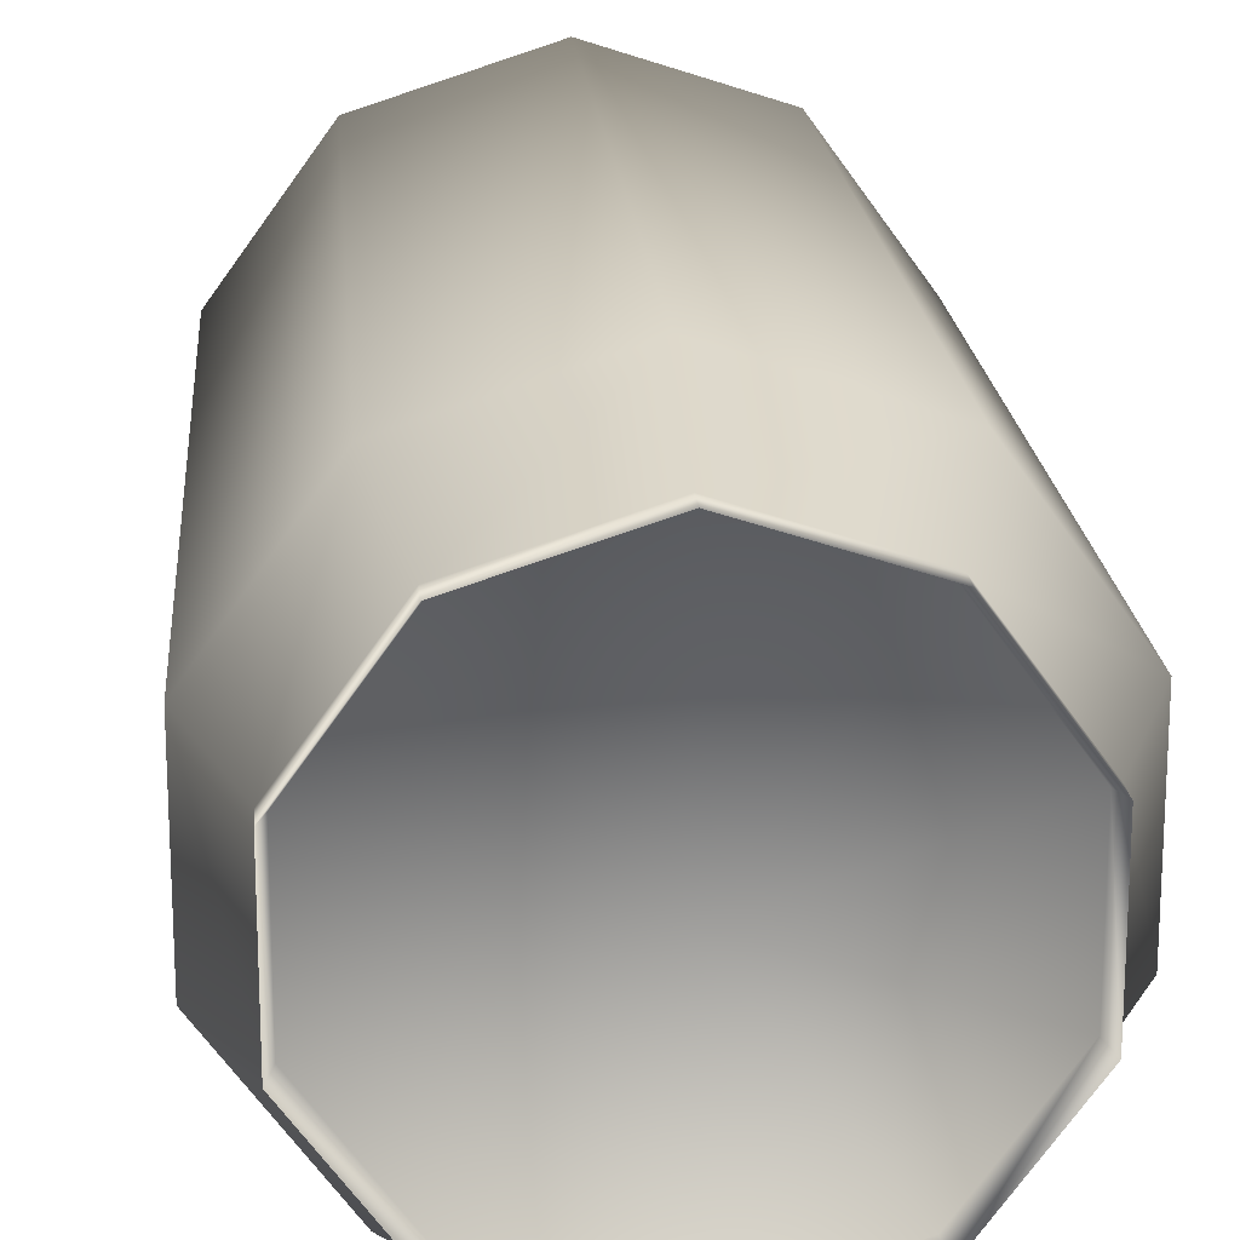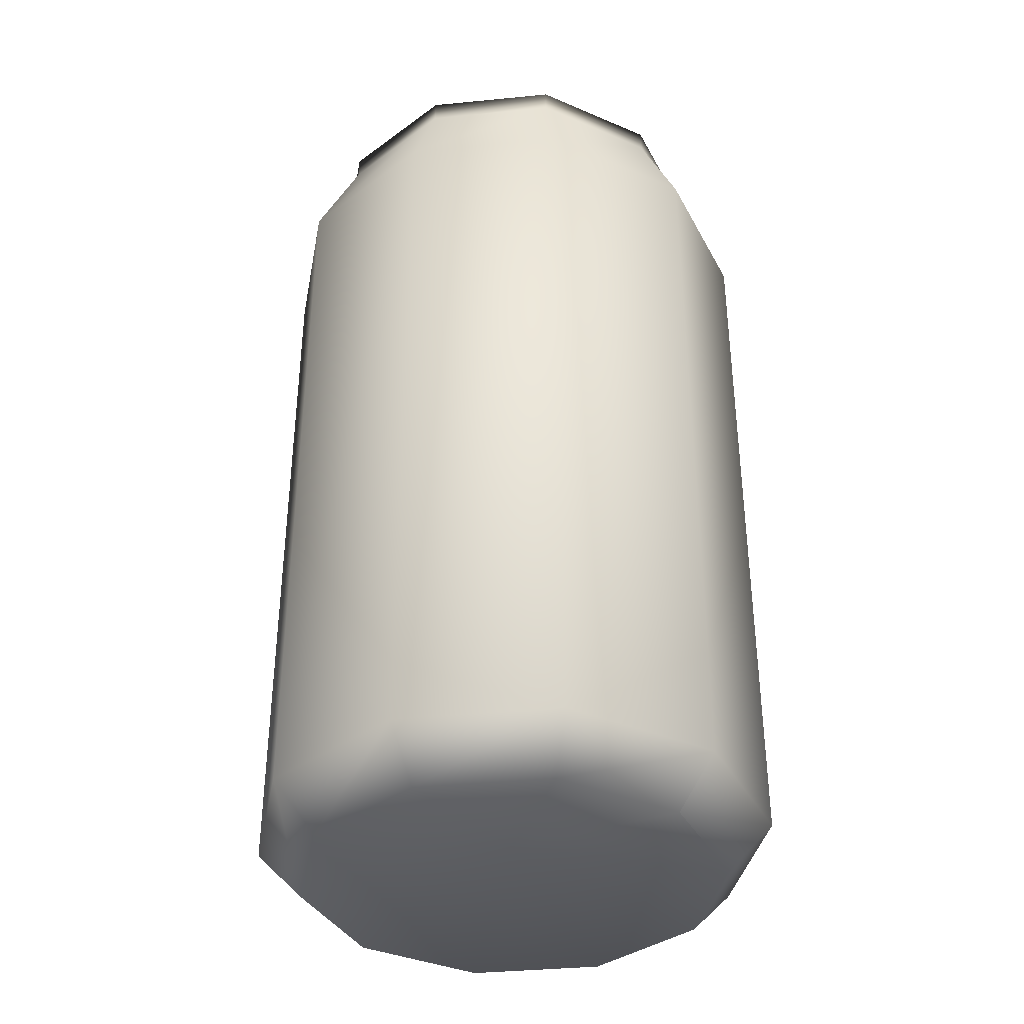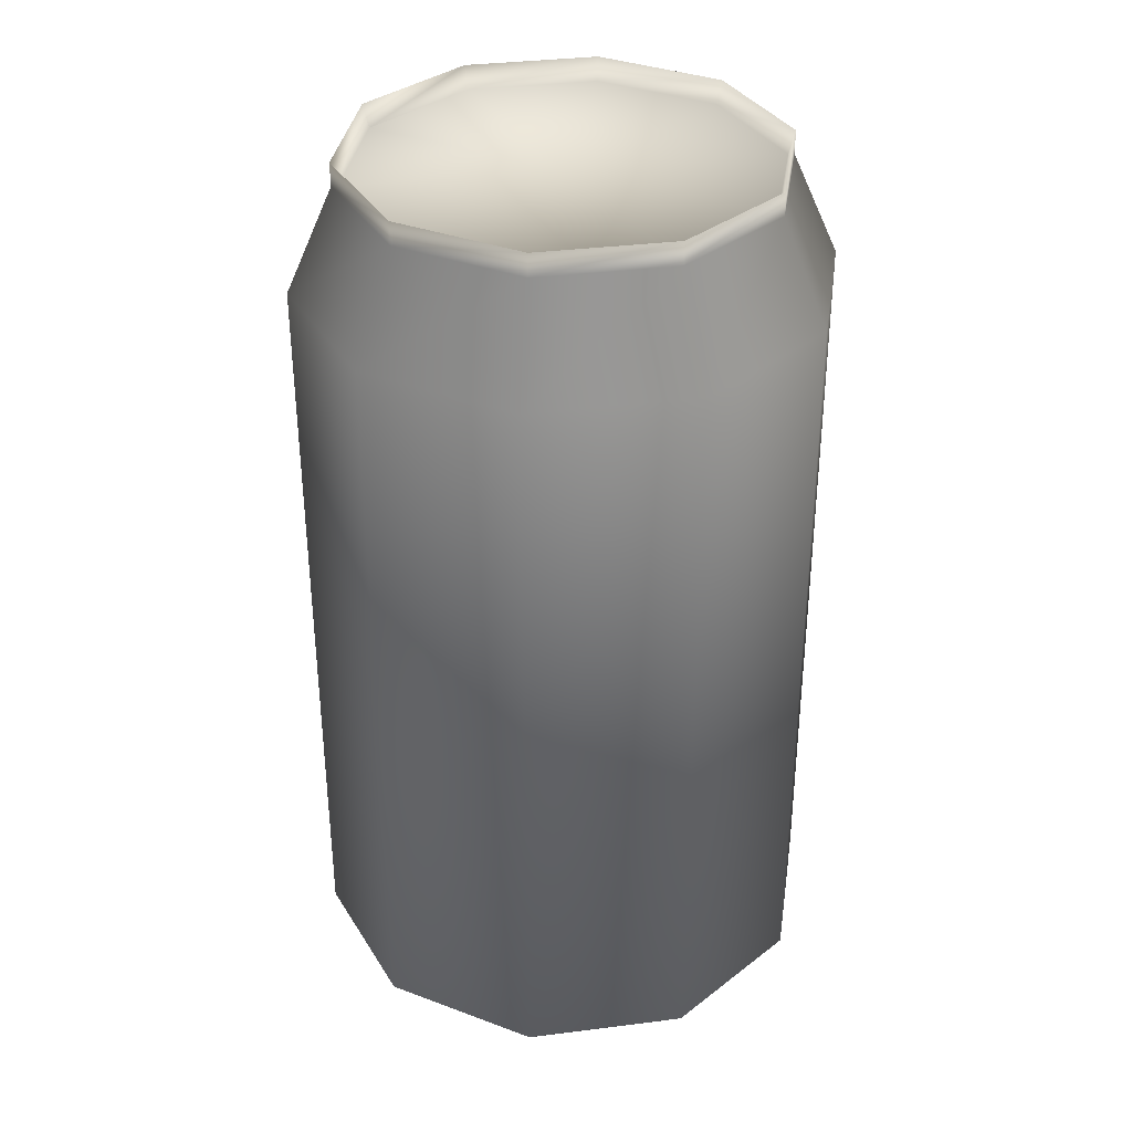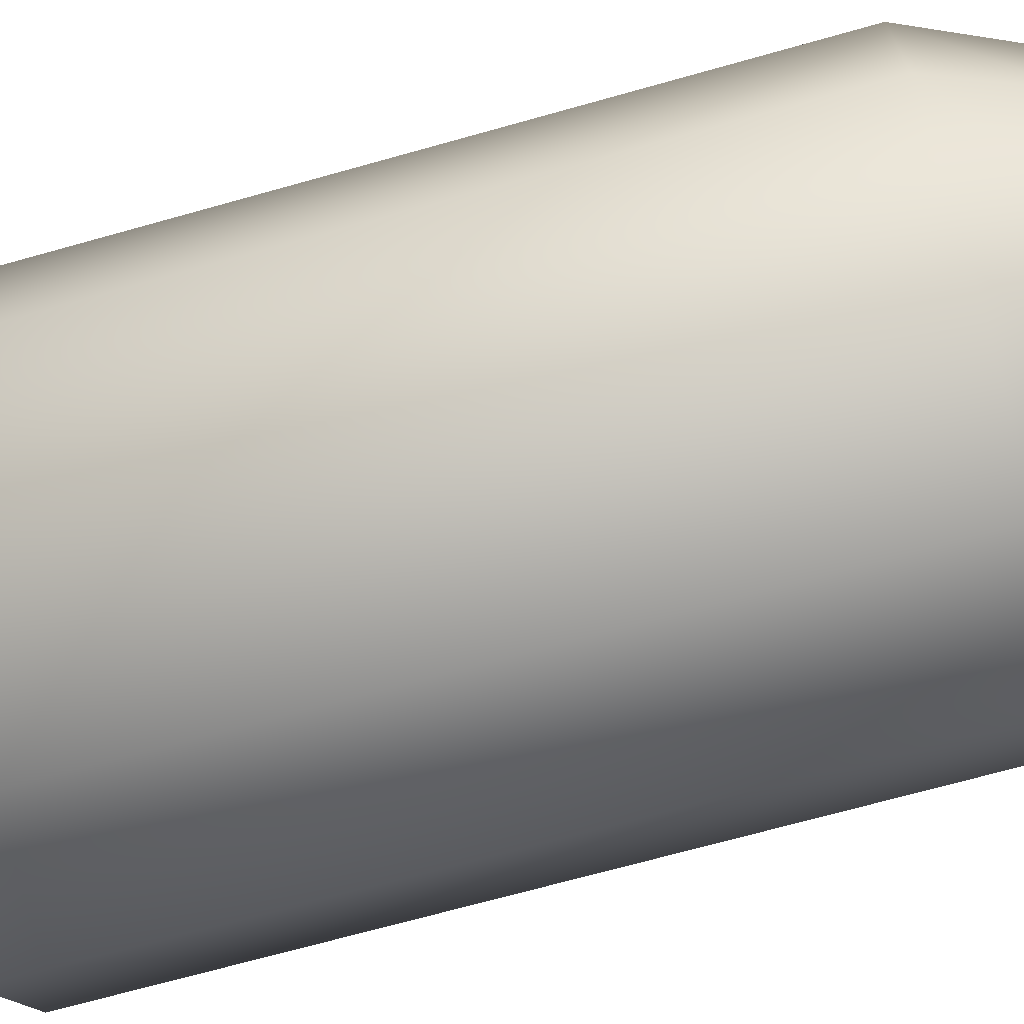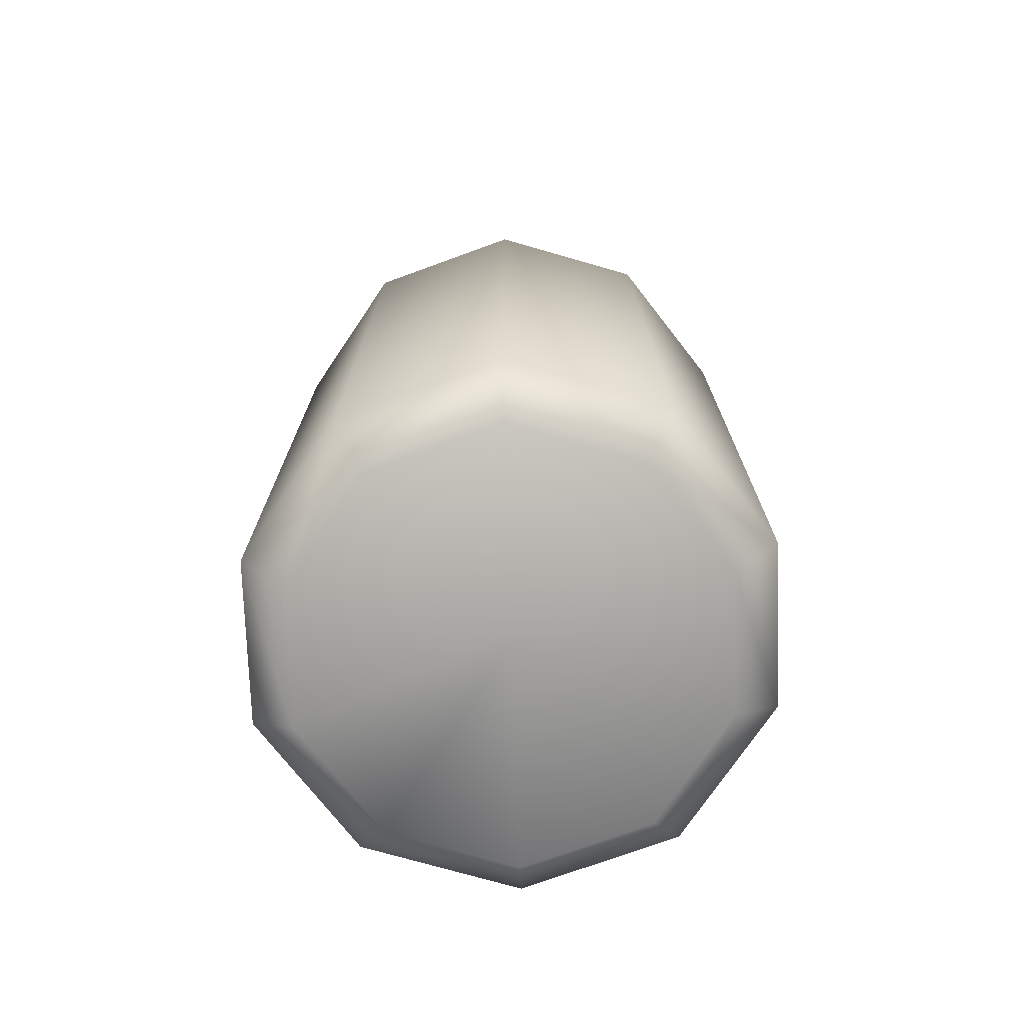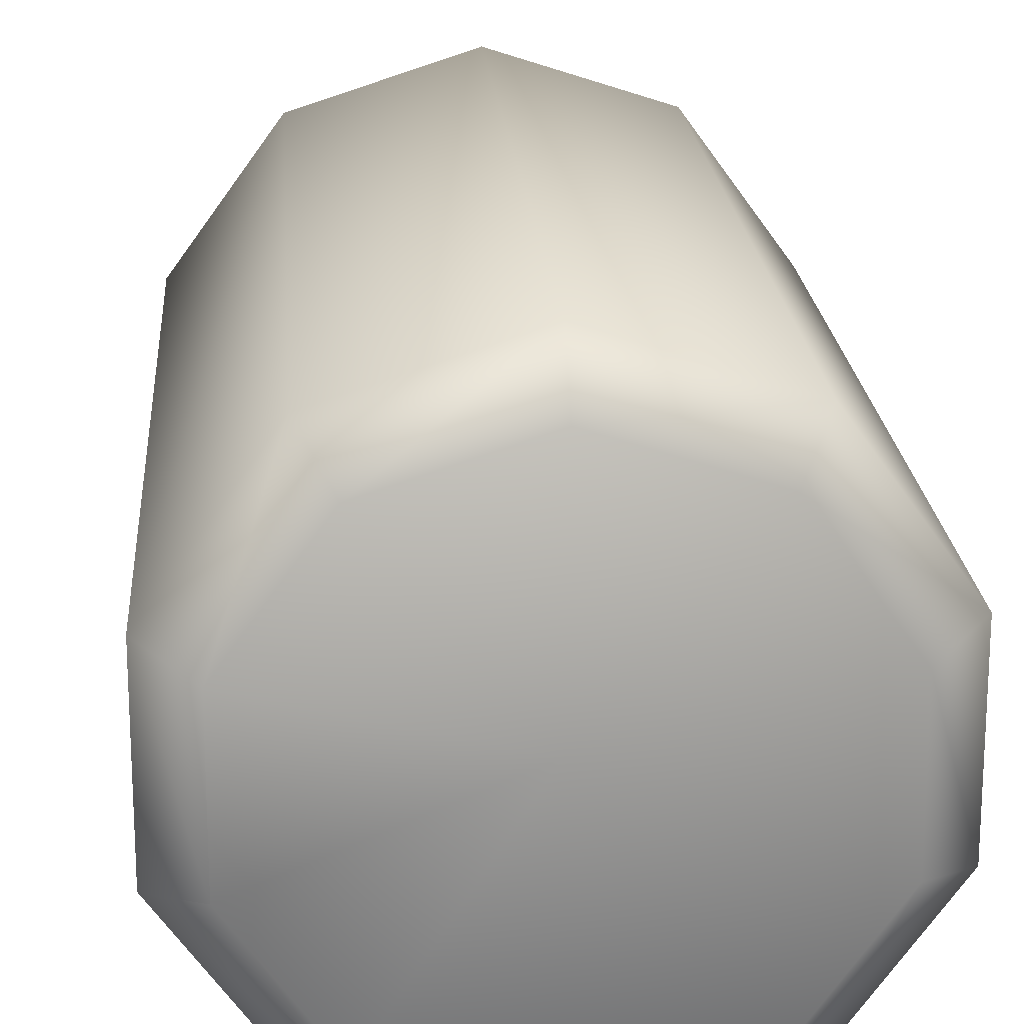
<metadata>
{"format":"obj","ext":"obj","renderer":"f3d","projection":"perspective","resolution":1024,"background":"white","views":[{"elev":19.2,"azim":175.6,"up":"+Z"},{"elev":-37.1,"azim":-154.8,"up":"+Y"},{"elev":34.9,"azim":8.5,"up":"+Y"},{"elev":-69.8,"azim":105.7,"up":"+Z"},{"elev":-74.0,"azim":38.0,"up":"+Y"},{"elev":19.7,"azim":-4.0,"up":"+Z"}]}
</metadata>
<code>
g Model001_5_Material55_1.0_0.0_0.0
v -0.03807 0.08661 0.01237
v -0.03807 0.08661 -0.01237
v -0.03807 0.08225 -0.01237
v -0.03807 0.08225 0.01237
v -0.02353 0.08661 0.03239
v -0.02353 0.08225 0.03239
v 0 0.08661 0.04003
v 0 0.08225 0.04003
v 0.02353 0.08661 0.03239
v 0.02353 0.08225 0.03239
v 0.03807 0.08661 0.01237
v 0.03807 0.08225 0.01237
v 0.03807 0.08661 -0.01237
v 0.03807 0.08225 -0.01237
v 0.02353 0.08661 -0.03239
v 0.02353 0.08225 -0.03239
v 0 0.08661 -0.04003
v 0 0.08225 -0.04003
v -0.02353 0.08661 -0.03239
v -0.02353 0.08225 -0.03239
v -0.03807 0.08661 -0.01237
v -0.03807 0.08225 -0.01237
v -0.04637 0.06286 0.01507
v -0.04637 0.06286 -0.01507
v -0.04637 -0.07771 -0.01507
v -0.04637 -0.07771 0.01507
v -0.03821 -0.08661 -0.01242
v -0.03821 -0.08661 0.01242
v -0.02866 -0.07771 0.03945
v -0.02362 -0.08661 0.0325
v 0 -0.07771 0.04876
v 0 -0.08661 0.04018
v 0.02866 -0.07771 0.03945
v 0.02362 -0.08661 0.0325
v 0.04637 -0.07771 0.01507
v 0.03821 -0.08661 0.01242
v 0.04637 -0.07771 -0.01507
v 0.03821 -0.08661 -0.01242
v 0.02866 -0.07771 -0.03945
v 0.02362 -0.08661 -0.0325
v 0 -0.07771 -0.04876
v 0 -0.08661 -0.04018
v -0.02866 -0.07771 -0.03945
v -0.02362 -0.08661 -0.0325
v -0.02866 0.06286 -0.03945
v 0 0.06286 -0.04876
v 0.02866 0.06286 -0.03945
v 0.04637 0.06286 -0.01507
v 0.04637 0.06286 0.01507
v 0.02866 0.06286 0.03945
v 0 0.06286 0.04876
v -0.02866 0.06286 0.03945
v -0.03807 0.08225 -0.01237
v -0.02353 0.08225 -0.03239
v -0.04637 0.06286 -0.01507
v -0.04637 -0.07771 -0.01507
v -0.03821 -0.08661 -0.01242
v -0.03807 0.08225 0.01237
v -0.03807 0.08225 -0.01237
v -0.02353 0.08225 0.03239
v 0 0.08225 0.04003
v 0.02353 0.08225 0.03239
v 0.03807 0.08225 0.01237
v 0.03807 0.08225 -0.01237
v 0.02353 0.08225 -0.03239
v 0 0.08225 -0.04003
v -0.03807 0.08661 -0.01237
v -0.03696 0.08232 -0.01201
v -0.02353 0.08661 -0.03239
v -0.02284 0.08232 -0.03144
v 0 0.08661 -0.04003
v 0 0.08232 -0.03886
v 0.02353 0.08661 -0.03239
v 0.02284 0.08232 -0.03144
v 0.03807 0.08661 -0.01237
v 0.03696 0.08232 -0.01201
v 0.03807 0.08661 0.01237
v 0.03696 0.08232 0.01201
v 0.02353 0.08661 0.03239
v 0.02284 0.08232 0.03144
v 0 0.08661 0.04003
v 0 0.08232 0.03886
v -0.02353 0.08661 0.03239
v -0.02284 0.08232 0.03144
v -0.03807 0.08661 0.01237
v -0.03696 0.08232 0.01201
v -0.03807 0.08661 -0.01237
v -0.03696 0.08232 -0.01201
v 0.02362 -0.08661 0.0325
v 0 -0.08661 0.04018
v 0 -0.0789 0
v 0.03821 -0.08661 0.01242
v 0.03821 -0.08661 -0.01242
v 0.02362 -0.08661 -0.0325
v 0 -0.08661 -0.04018
v -0.02362 -0.08661 -0.0325
v -0.03821 -0.08661 -0.01242
v -0.03821 -0.08661 0.01242
v -0.02362 -0.08661 0.0325
v 0 0.08232 -0.03886
v -0.02284 0.08232 -0.03144
v 0 0.08232 0
v 0.02284 0.08232 -0.03144
v 0.03696 0.08232 -0.01201
v 0.03696 0.08232 0.01201
v 0.02284 0.08232 0.03144
v 0 0.08232 0.03886
v -0.02284 0.08232 0.03144
v -0.03696 0.08232 0.01201
v -0.03696 0.08232 -0.01201
f -108 -110 -109
f -108 -107 -110
f -107 -106 -110
f -107 -105 -106
f -105 -104 -106
f -105 -103 -104
f -103 -102 -104
f -103 -101 -102
f -101 -100 -102
f -101 -99 -100
f -99 -98 -100
f -99 -97 -98
f -97 -96 -98
f -97 -95 -96
f -95 -94 -96
f -95 -93 -94
f -93 -92 -94
f -93 -91 -92
f -91 -90 -92
f -91 -89 -90
f -86 -88 -87
f -86 -85 -88
f -84 -85 -86
f -84 -83 -85
f -83 -82 -85
f -83 -81 -82
f -81 -80 -82
f -81 -79 -80
f -79 -78 -80
f -79 -77 -78
f -77 -76 -78
f -77 -75 -76
f -75 -74 -76
f -75 -73 -74
f -73 -72 -74
f -73 -71 -72
f -71 -70 -72
f -71 -69 -70
f -69 -68 -70
f -69 -67 -68
f -70 -68 -66
f -70 -66 -65
f -72 -70 -65
f -72 -65 -64
f -74 -72 -64
f -74 -64 -63
f -76 -74 -63
f -76 -63 -62
f -78 -76 -62
f -78 -62 -61
f -80 -78 -61
f -80 -61 -60
f -82 -80 -60
f -82 -60 -59
f -85 -82 -59
f -85 -59 -88
f -66 -58 -57
f -66 -56 -58
f -68 -56 -66
f -68 -55 -56
f -67 -55 -68
f -67 -54 -55
f -87 -53 -52
f -87 -88 -53
f -88 -51 -53
f -88 -59 -51
f -59 -50 -51
f -59 -60 -50
f -60 -49 -50
f -60 -61 -49
f -61 -48 -49
f -61 -62 -48
f -62 -47 -48
f -62 -63 -47
f -63 -46 -47
f -63 -64 -46
f -64 -45 -46
f -64 -65 -45
f -65 -57 -45
f -65 -66 -57
f -42 -44 -43
f -43 -41 -42
f -40 -42 -41
f -41 -39 -40
f -38 -40 -39
f -39 -37 -38
f -36 -38 -37
f -37 -35 -36
f -34 -36 -35
f -35 -33 -34
f -32 -34 -33
f -33 -31 -32
f -30 -32 -31
f -31 -29 -30
f -28 -30 -29
f -29 -27 -28
f -26 -28 -27
f -27 -25 -26
f -24 -26 -25
f -25 -23 -24
f -20 -22 -21
f -20 -19 -22
f -20 -18 -19
f -20 -17 -18
f -20 -16 -17
f -20 -15 -16
f -20 -14 -15
f -20 -13 -14
f -20 -12 -13
f -20 -21 -12
f -9 -11 -10
f -9 -8 -11
f -9 -7 -8
f -9 -6 -7
f -9 -5 -6
f -9 -4 -5
f -9 -3 -4
f -9 -2 -3
f -9 -1 -2
f -9 -10 -1

</code>
